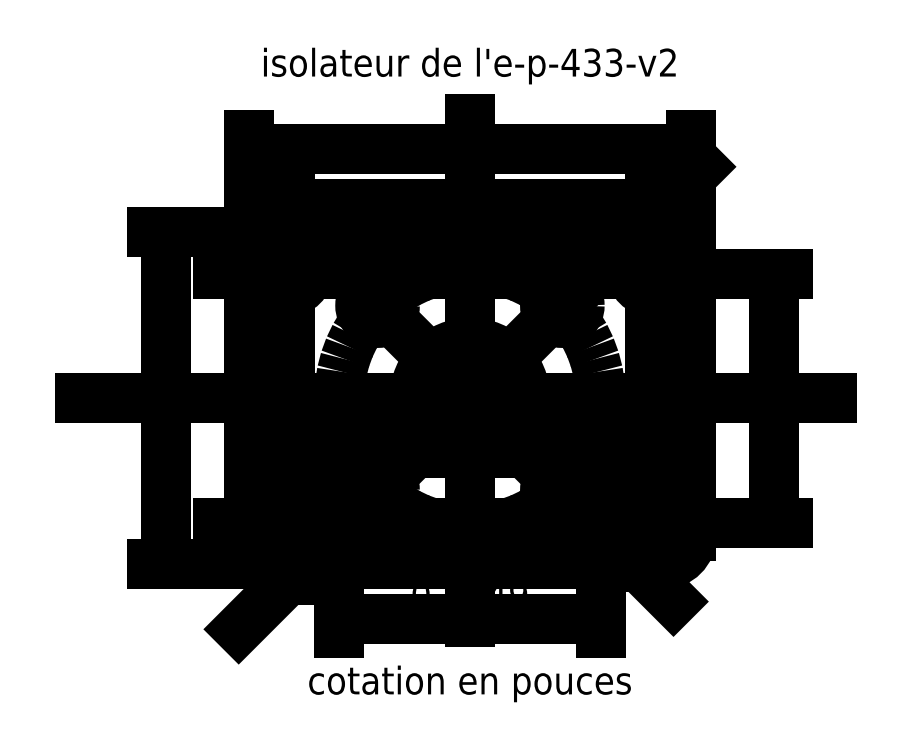
<metadata>
{"format":"dxf","ext":"dxf","renderer":"ezdxf+matplotlib","layout":"modelspace","background":"white","min_lineweight":24,"dpi":150}
</metadata>
<code>
0
SECTION
2
ENTITIES
0
DIMENSION
8
cotation
2
*D1
10
-1.1
20
-0.6
30
0
11
-1.175
21
-7.096e-15
31
0
70
   32
71
    5
3
Standard
53
0
210
0
220
0
230
1
13
-0.8
23
0.6
33
0
14
-0.8
24
-0.6
34
0
50
90
0
DIMENSION
8
cotation
2
*D2
10
0.8
20
0.9
30
0
11
3.557e-15
21
0.975
31
0
70
   32
71
    5
3
Standard
53
0
210
0
220
0
230
1
13
-0.8
23
0.6
33
0
14
0.8
24
0.6
34
0
0
LINE
8
axe
10
0.86
20
-0.45
11
0.93
21
-0.45
0
LINE
8
axe
10
-1
20
-0.45
11
0.9
21
-0.45
0
LINE
8
axe
10
0.82
20
0.45
11
0.94
21
0.45
0
LINE
8
axe
10
-1
20
0.45
11
0.9
21
0.45
0
LINE
8
axe
10
0.65
20
0.7
11
0.65
21
0.56
0
LINE
8
axe
10
0.65
20
0.65
11
0.65
21
-0.7
0
LINE
8
axe
10
-0.65
20
0.76
11
-0.65
21
0.65
0
LINE
8
axe
10
-0.65
20
0.7
11
-0.65
21
-0.75
0
DIMENSION
8
cotation
2
*D3
10
0.65
20
0.7
30
0
11
4.592e-18
21
0.775
31
0
70
   32
71
    5
72
    0
3
Standard
53
0
210
0
220
0
230
1
13
-0.65
23
0.45
33
0
14
0.65
24
0.45
34
0
0
DIMENSION
8
cotation
2
*D4
10
1.1
20
-0.45
30
0
11
1.025
21
9.185e-18
31
0
70
   32
71
    5
72
    0
3
Standard
53
0
210
0
220
0
230
1
13
0.65
23
0.45
33
0
14
0.65
24
-0.45
34
0
50
90
0
LINE
8
axe
10
-1.943e-16
20
1.1
11
-1.943e-16
21
-0.9
0
LINE
8
axe
10
-1.5
20
8.327e-17
11
1.4
21
8.327e-17
0
MTEXT
8
texte
10
-5.551e-17
20
-1.1
30
0
40
0.1
41
1.272
71
    8
72
    1
1
cotation en pouces
7
unicode
210
0
220
0
230
1
50
0
73
    2
44
1
0
LINE
8
axe
10
-0.9
20
-0.9
11
0.9
21
0.9
0
CIRCLE
8
contour
10
-0.65
20
0.45
40
0.0625
0
CIRCLE
8
contour
10
0.65
20
0.45
40
0.0625
0
CIRCLE
8
contour
10
0.65
20
-0.45
40
0.0625
0
CIRCLE
8
contour
10
-0.65
20
-0.45
40
0.0625
0
LINE
8
axe
10
-0.8
20
0.8
11
0.8
21
-0.8
0
DIMENSION
8
cotation
2
*D5
10
0.3445
20
-0.2
30
0
11
-1.619e-16
21
-0.125
31
0
70
   32
71
    5
3
Standard
53
0
210
0
220
0
230
1
13
-0.3445
23
1.055e-16
33
0
14
0.3445
24
1.221e-17
34
0
0
CIRCLE
8
axe
10
-6.244e-17
20
8.327e-17
40
0.4724
0
CIRCLE
8
contour
10
-0.3341
20
0.3341
40
0.0625
0
CIRCLE
8
contour
10
0.3341
20
0.3341
40
0.0625
0
CIRCLE
8
contour
10
0.3341
20
-0.3341
40
0.0625
0
CIRCLE
8
contour
10
-0.3341
20
-0.3341
40
0.0625
0
DIMENSION
8
cotation
2
*D6
10
0.4724
20
-0.8
30
0
11
-2.316e-17
21
-0.725
31
0
70
   32
71
    5
72
    0
3
Standard
53
0
210
0
220
0
230
1
13
-0.4724
23
1.156e-16
33
0
14
0.4724
24
8.066e-17
34
0
0
MTEXT
8
texte
10
2.776e-17
20
1.2
30
0
40
0.1
41
1.75
71
    5
72
    1
1
isolateur de l'e-p-433-v2
7
iso
210
0
220
0
230
1
50
0
73
    2
44
1
0
CIRCLE
8
contour
10
-1.943e-16
20
-1.943e-16
40
0.2
0
LWPOLYLINE
8
construction
90
    4
70
    1
43
0
10
0.7
20
0.5
10
0.8
20
0.5
10
0.8
20
0.6
10
0.7
20
0.6
0
ARC
8
contour
10
0.7
20
0.5
40
0.1
50
0
51
90
0
LWPOLYLINE
8
construction
90
    4
70
    1
43
0
10
0.7
20
-0.6
10
0.8
20
-0.6
10
0.8
20
-0.5
10
0.7
20
-0.5
0
LWPOLYLINE
8
construction
90
    4
70
    1
43
0
10
-0.8
20
-0.6
10
-0.7
20
-0.6
10
-0.7
20
-0.5
10
-0.8
20
-0.5
0
LWPOLYLINE
8
construction
90
    4
70
    1
43
0
10
-0.8
20
0.5
10
-0.7
20
0.5
10
-0.7
20
0.6
10
-0.8
20
0.6
0
ARC
8
contour
10
-0.7
20
0.5
40
0.1
50
90
51
180
0
ARC
8
contour
10
0.7
20
-0.5
40
0.1
50
270
51
0
0
ARC
8
contour
10
-0.7
20
-0.5
40
0.1
50
180
51
270
0
LINE
8
contour
10
-0.7
20
0.6
11
0.7
21
0.6
0
LINE
8
contour
10
-0.8
20
0.5
11
-0.8
21
-0.5
0
LINE
8
contour
10
-0.7
20
-0.6
11
0.7
21
-0.6
0
LINE
8
contour
10
0.8
20
-0.5
11
0.8
21
0.5
0
DIMENSION
8
cotation
2
*D7
10
-0.5875
20
0.45
30
0
11
-0.65
21
0.525
31
0
70
   35
71
    5
3
Standard
53
0
210
0
220
0
230
1
15
-0.7125
25
0.45
35
0
40
0
0
ENDSEC
0
EOF

</code>
